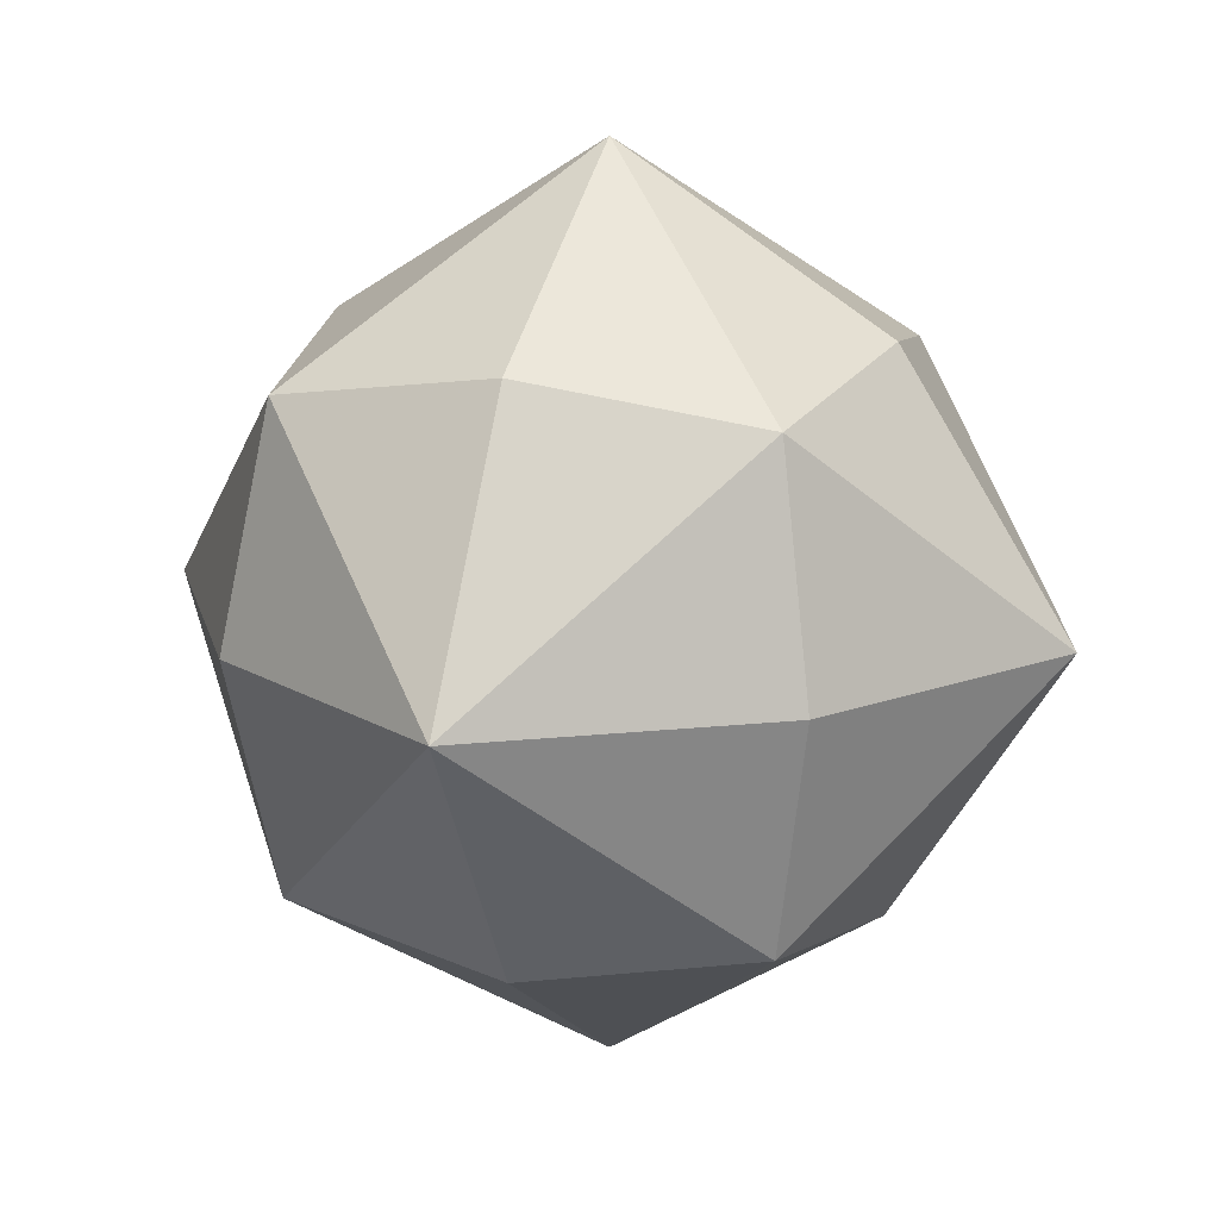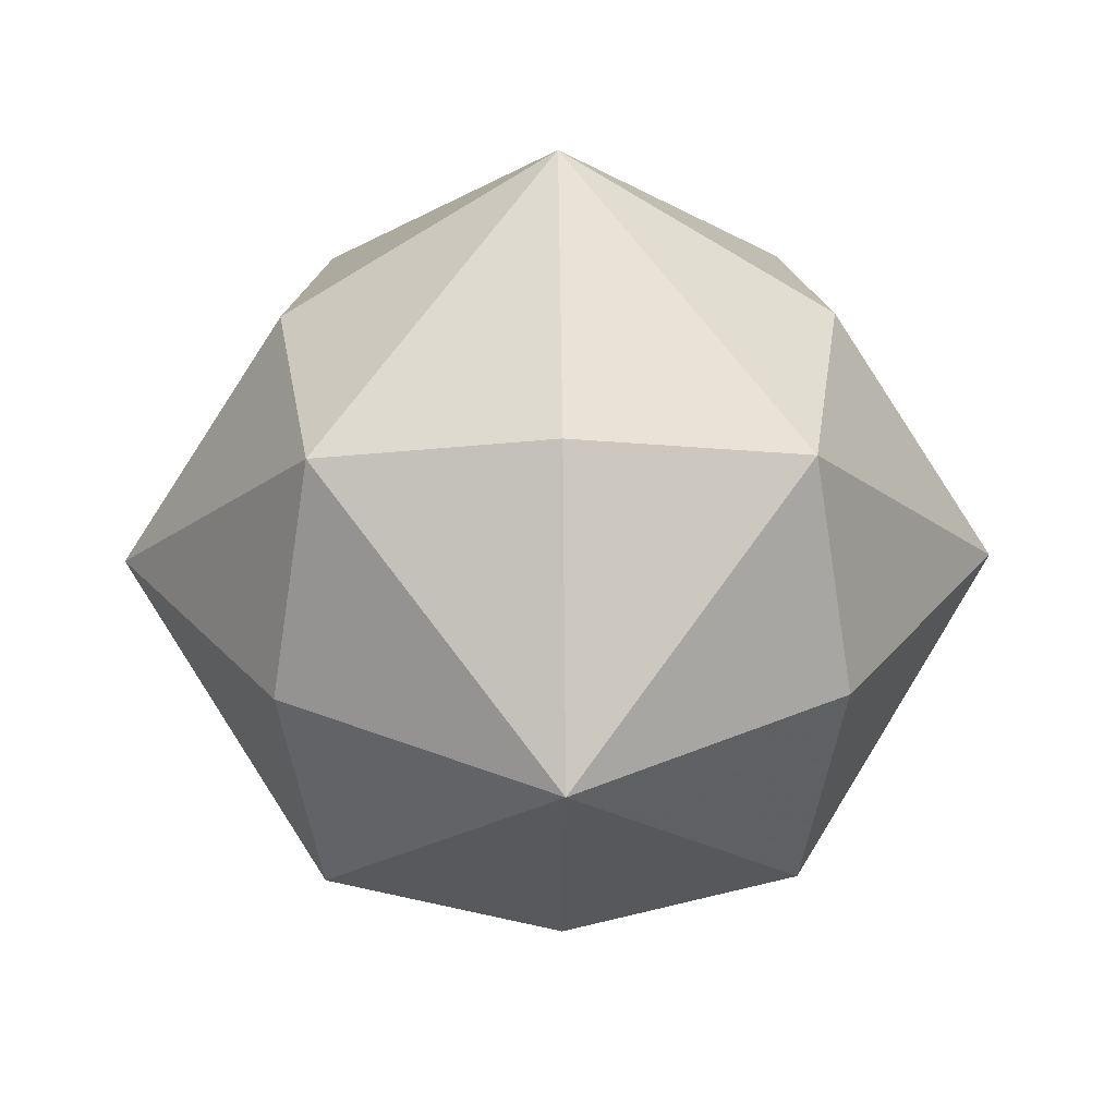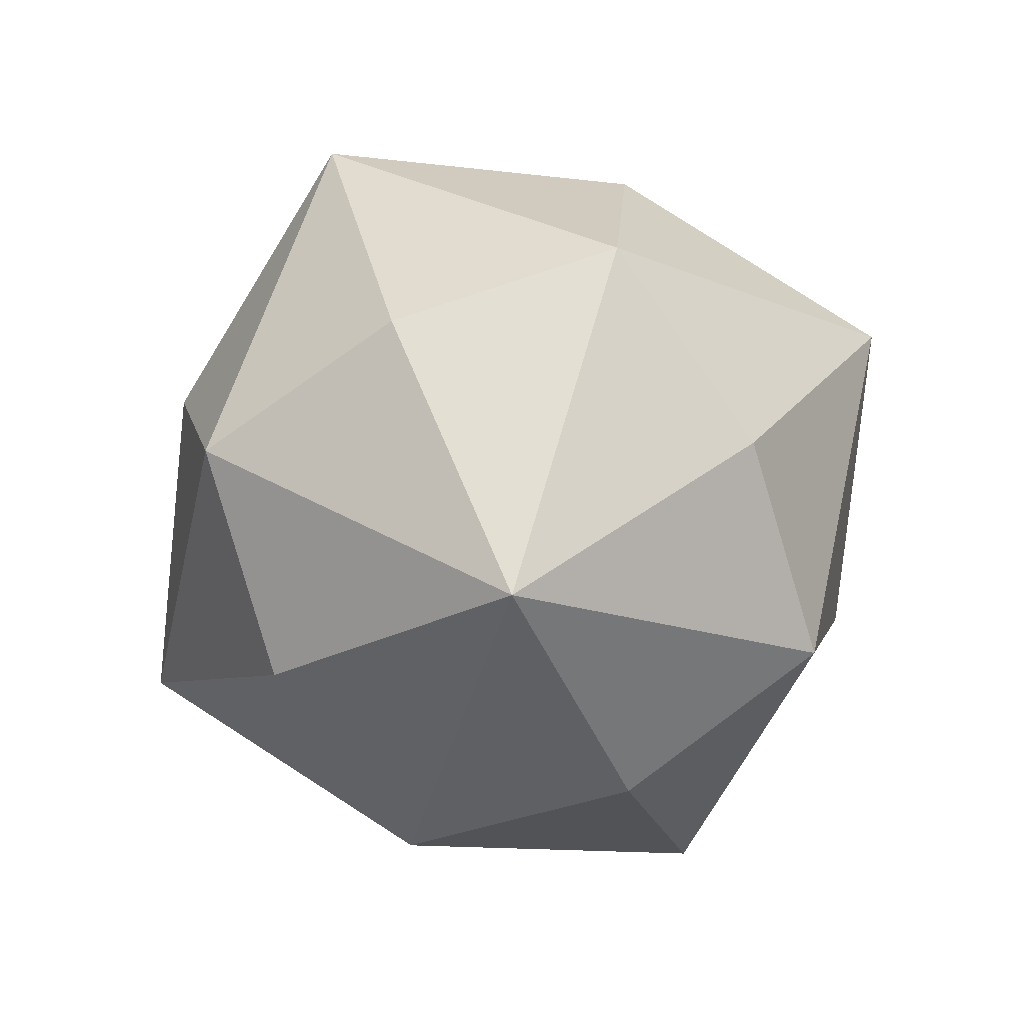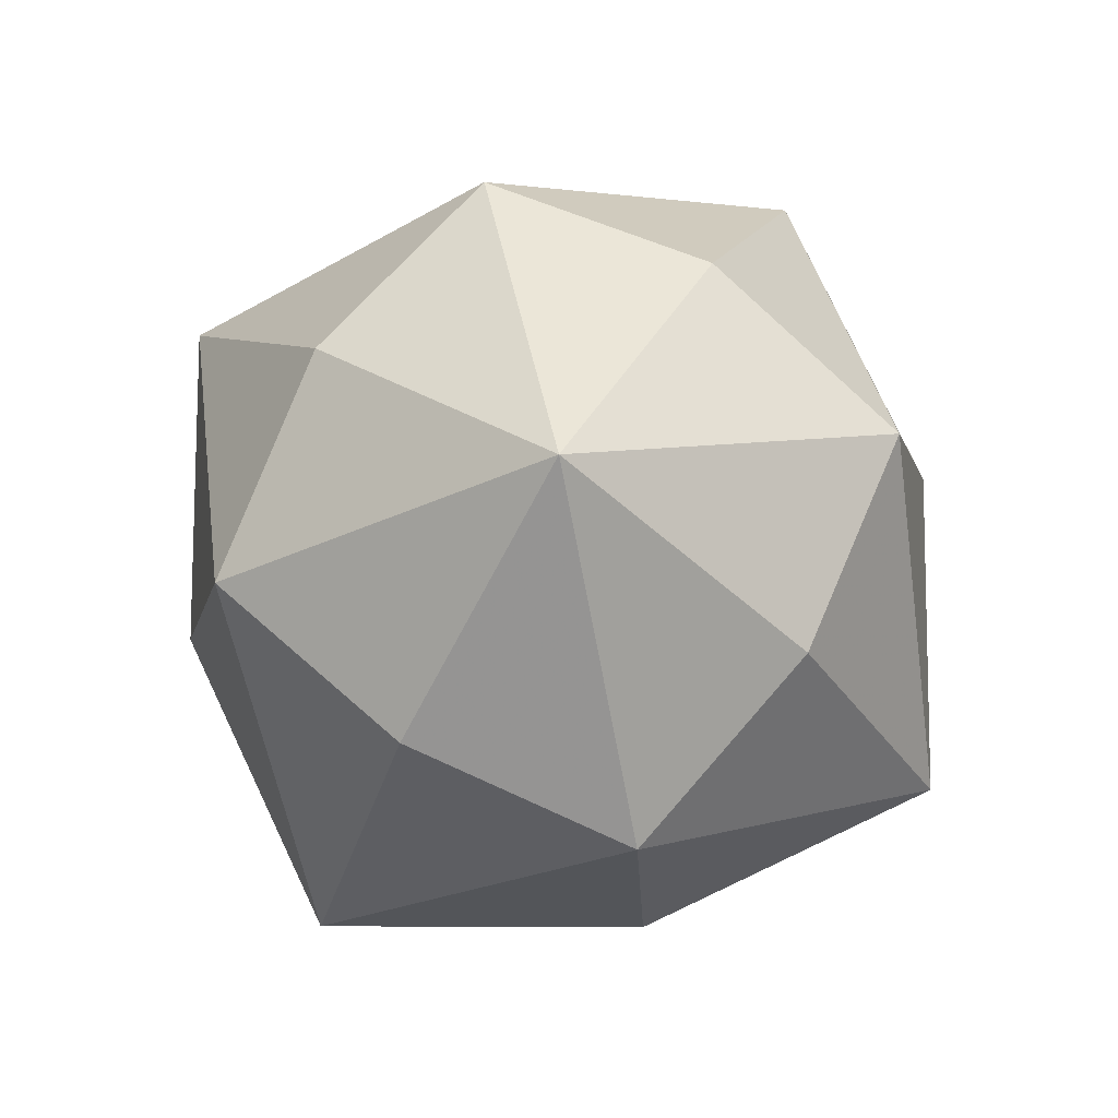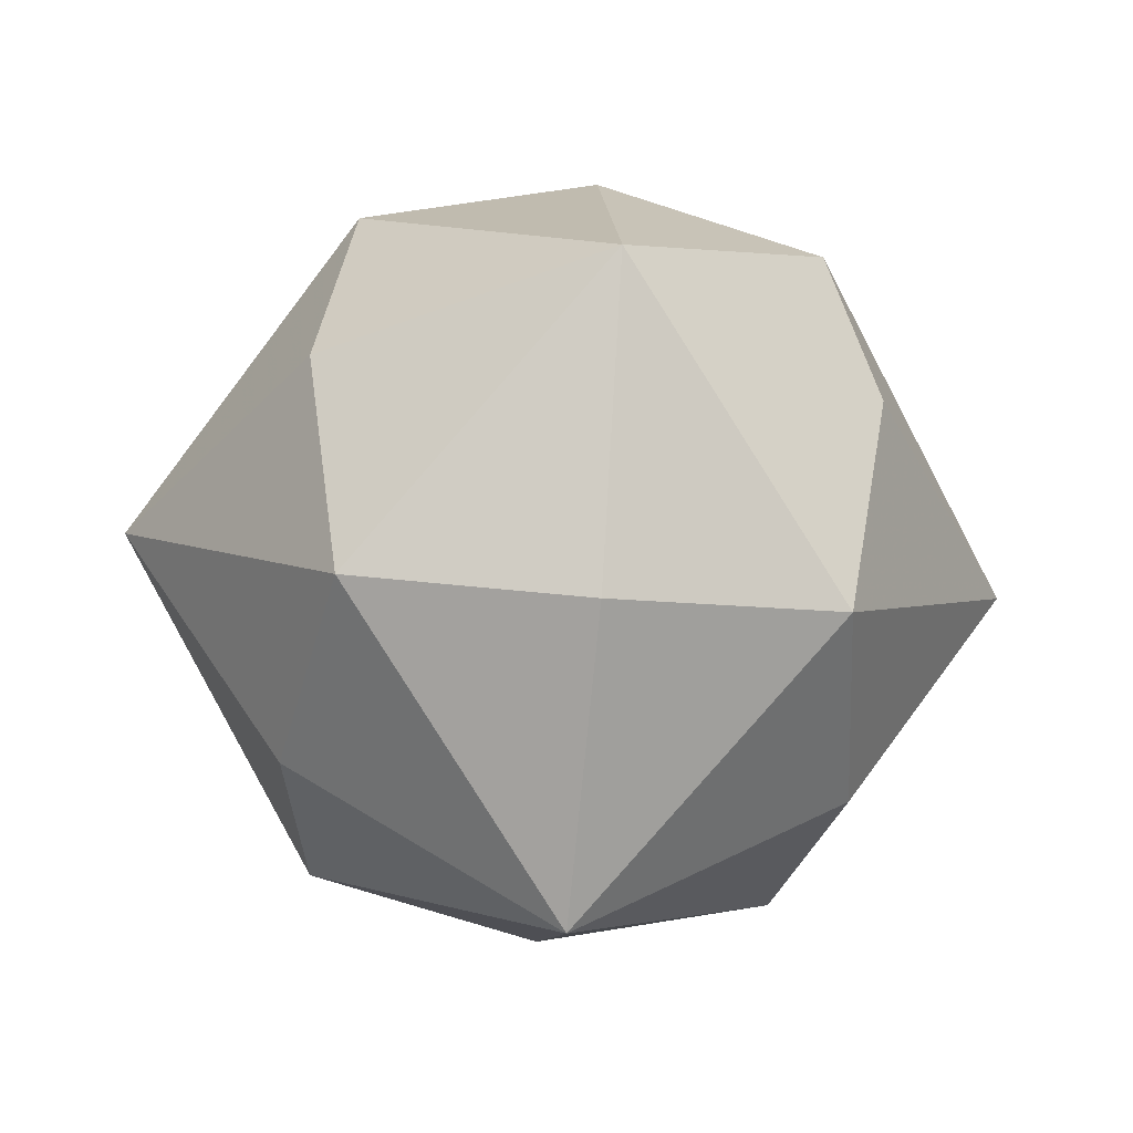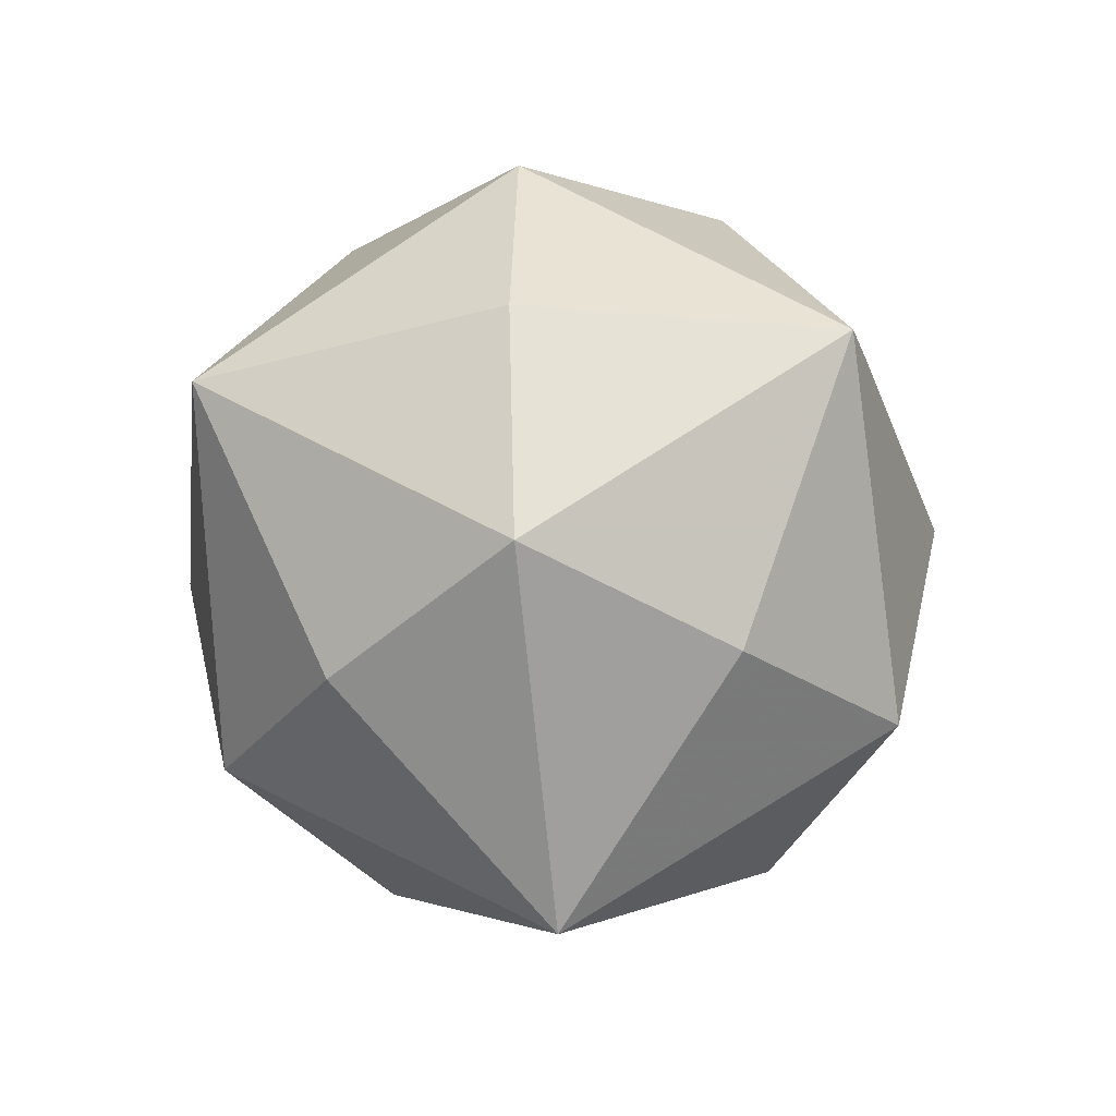
<metadata>
{"format":"obj","ext":"obj","renderer":"f3d","projection":"perspective","resolution":1024,"background":"white","views":[{"elev":15.4,"azim":19.3,"up":"+Z"},{"elev":28.8,"azim":89.1,"up":"+Z"},{"elev":-79.7,"azim":26.3,"up":"+Z"},{"elev":78.1,"azim":-57.6,"up":"+Z"},{"elev":-41.0,"azim":83.5,"up":"+Y"},{"elev":-37.7,"azim":51.7,"up":"+Y"}]}
</metadata>
<code>
v 0 0 -2.675
v  2.675 0 0
v -2.675 0 0
v 0  2.675 0
v 0 -2.675 0
v  1.641 0  1.641
v  1.641 0 -1.641
v -1.641 0  1.641
v -1.641 0 -1.641
v  1.641  1.641 0
v  1.641 -1.641 0
v -1.641  1.641 0
v -1.641 -1.641 0
v 0  1.641  1.641
v 0  1.641 -1.641
v 0 -1.641  1.641
v 0 -1.641 -1.641
v  1.414  1.414  1.414
v  1.414  1.414 -1.414
v  1.414 -1.414  1.414
v  1.414 -1.414 -1.414
v -1.414  1.414  1.414
v -1.414  1.414 -1.414
v -1.414 -1.414  1.414
v -1.414 -1.414 -1.414
v 0 0  2.675
f 26 6 18
f 26 18 14
f 26 14 22
f 26 22 8
f 26 8 24
f 26 24 16
f 26 16 20
f 26 20 6
f 1 7 21
f 1 21 17
f 1 17 25
f 1 25 9
f 1 9 23
f 1 23 15
f 1 15 19
f 1 19 7
f 2 6 20
f 2 20 11
f 2 11 21
f 2 21 7
f 2 7 19
f 2 19 10
f 2 10 18
f 2 18 6
f 3 8 22
f 3 22 12
f 3 12 23
f 3 23 9
f 3 9 25
f 3 25 13
f 3 13 24
f 3 24 8
f 4 10 19
f 4 19 15
f 4 15 23
f 4 23 12
f 4 12 22
f 4 22 14
f 4 14 18
f 4 18 10
f 5 11 20
f 5 20 16
f 5 16 24
f 5 24 13
f 5 13 25
f 5 25 17
f 5 17 21
f 5 21 11

</code>
